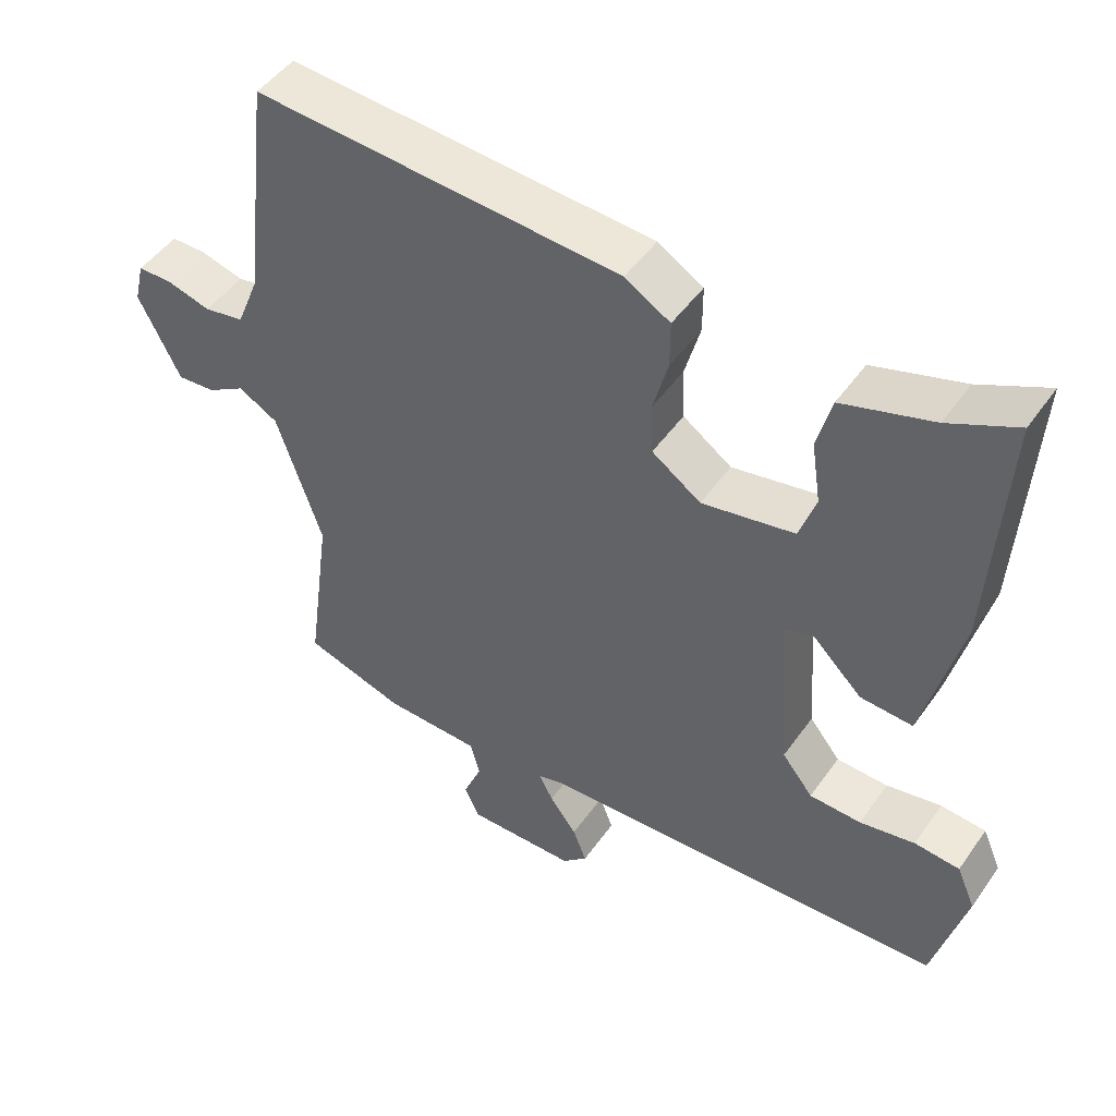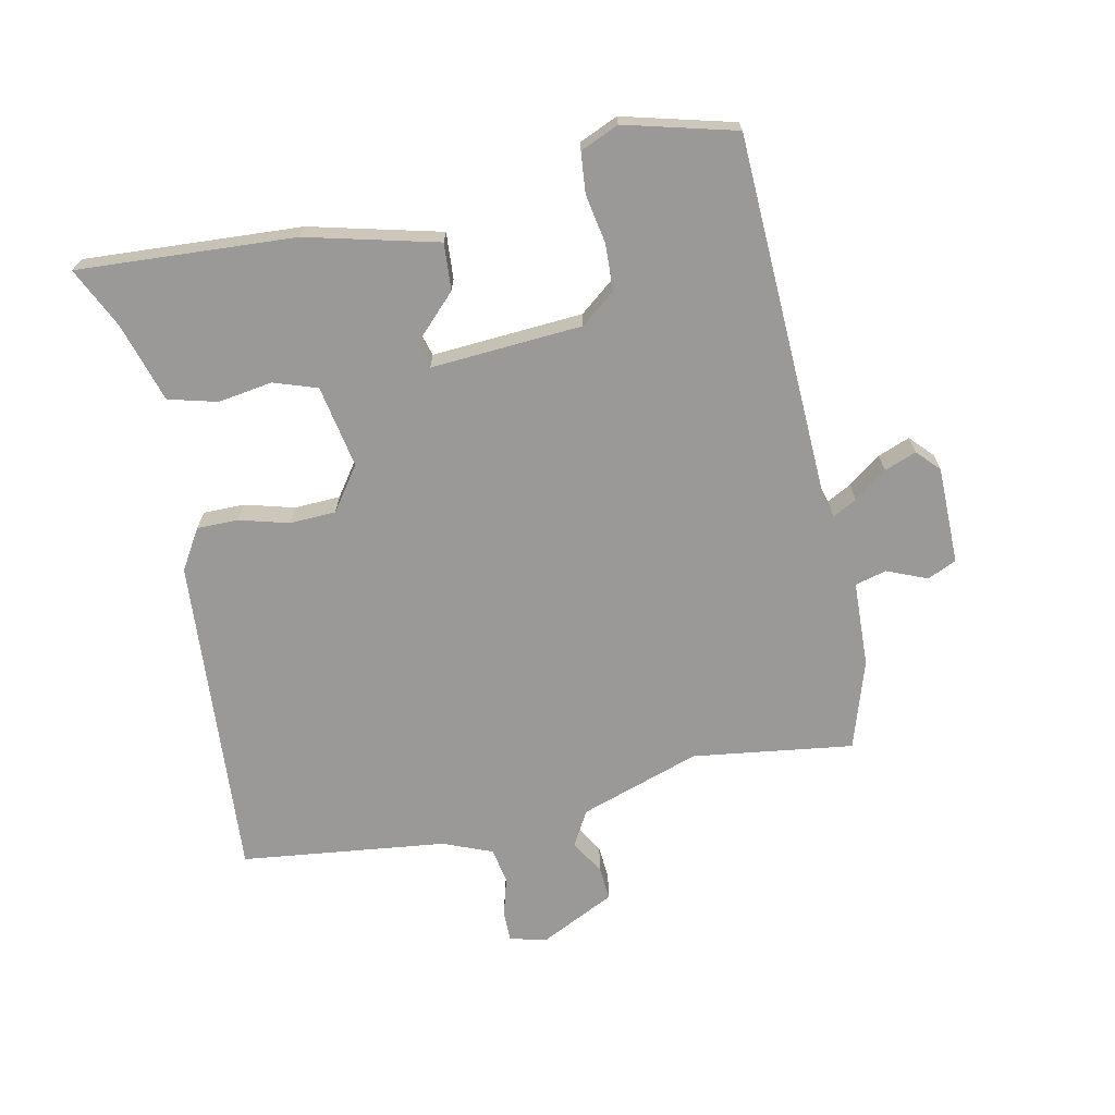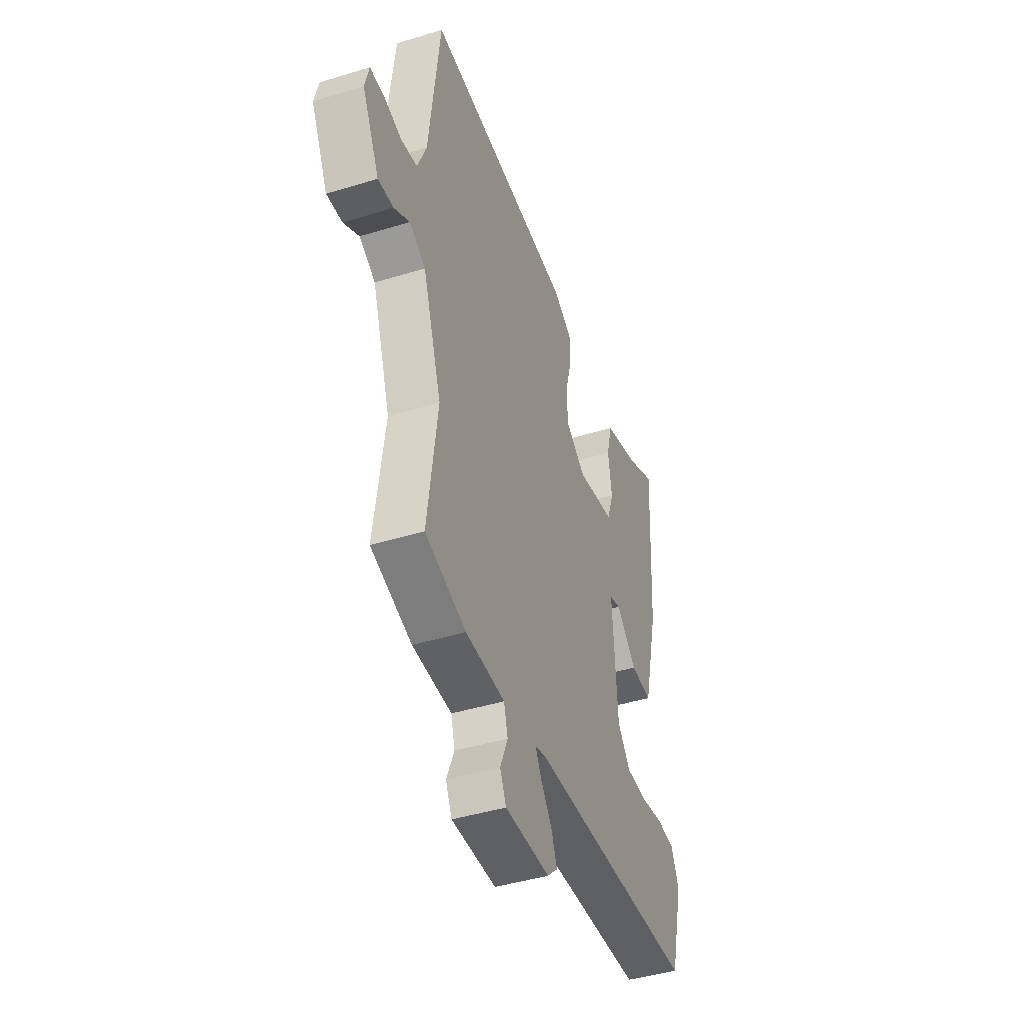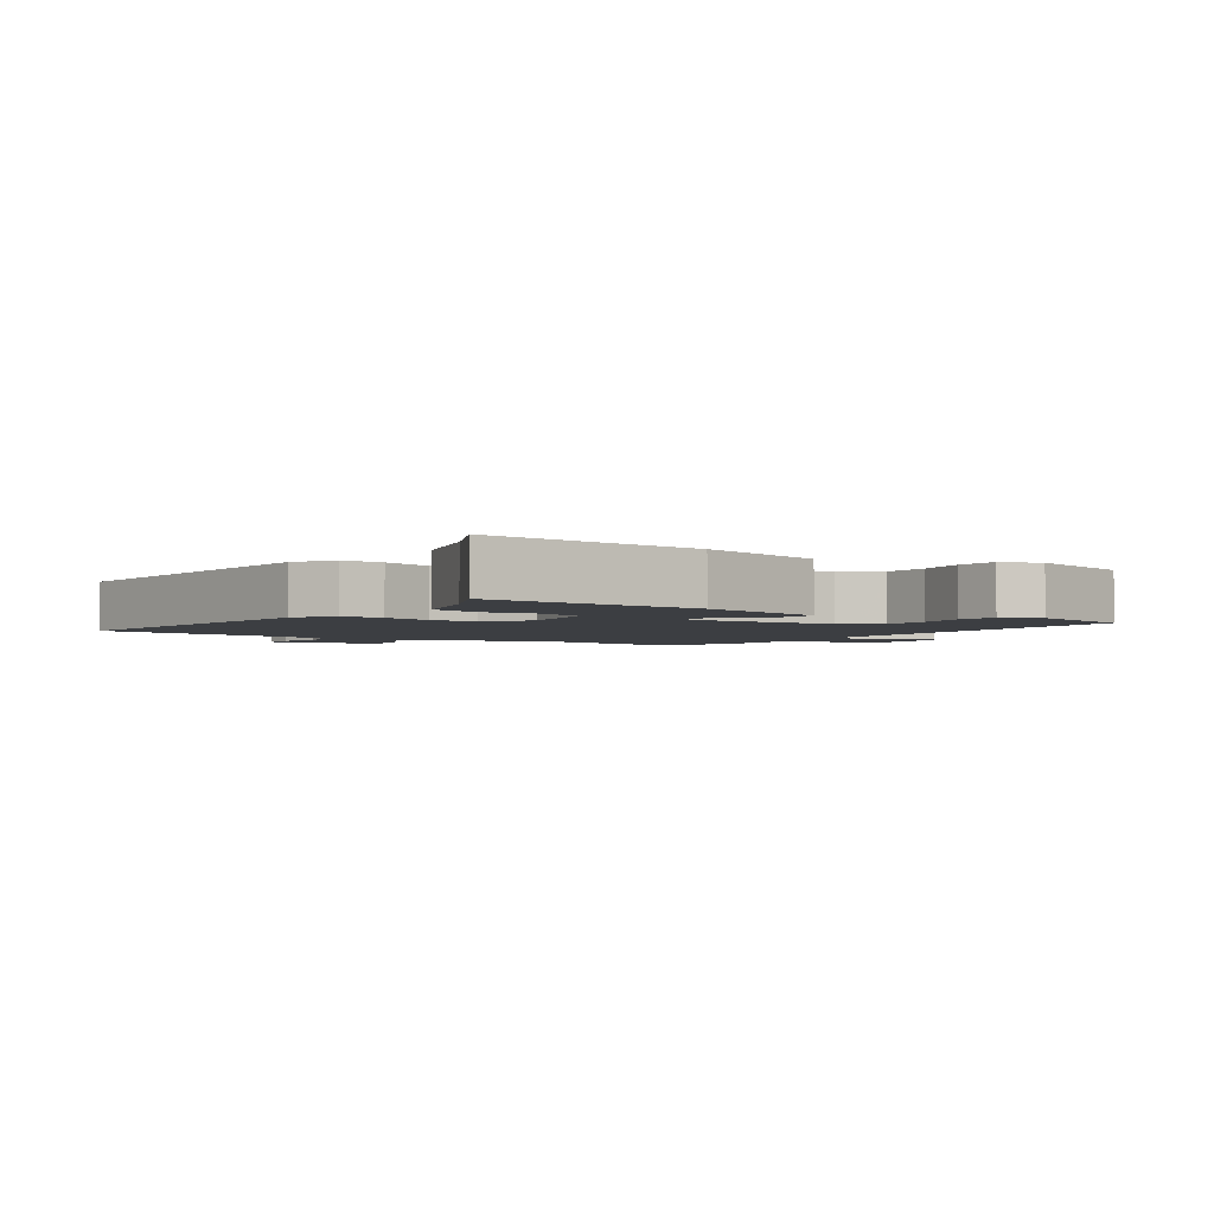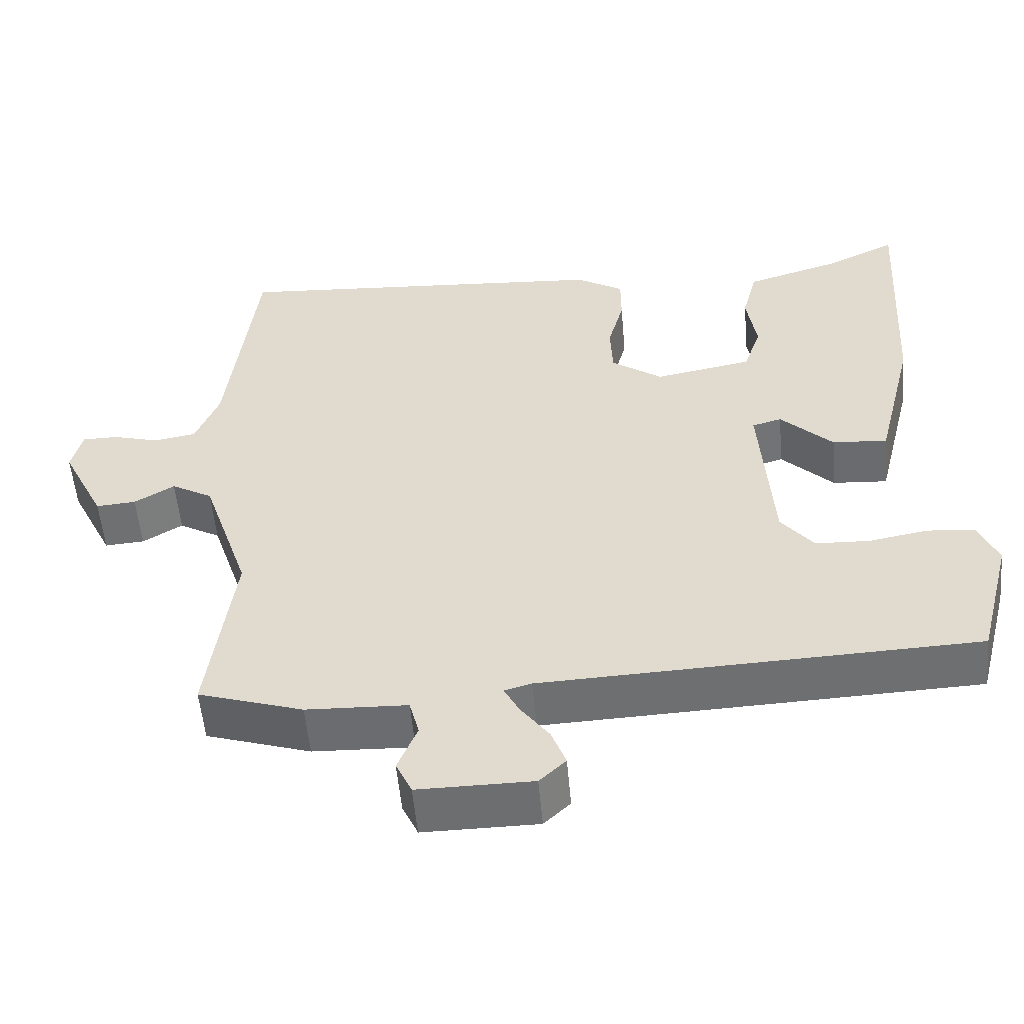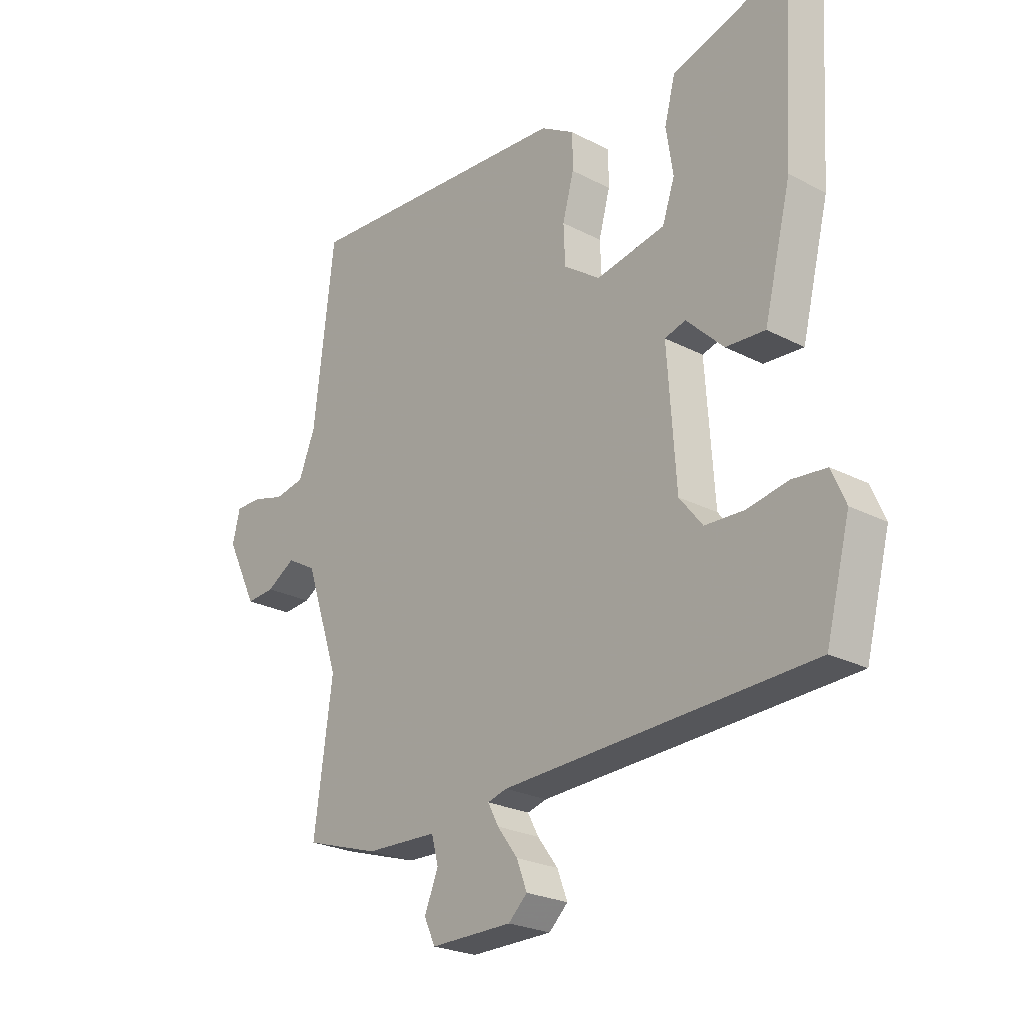
<metadata>
{"format":"obj","ext":"obj","renderer":"f3d","projection":"perspective","resolution":1024,"background":"white","views":[{"elev":48.1,"azim":33.5,"up":"+Z"},{"elev":-68.9,"azim":101.8,"up":"+Y"},{"elev":-43.4,"azim":-70.1,"up":"+Z"},{"elev":-3.0,"azim":55.0,"up":"+Y"},{"elev":-54.2,"azim":5.0,"up":"+Z"},{"elev":-24.3,"azim":49.3,"up":"+Z"}]}
</metadata>
<code>
v 0.5 0.07 -0.5
v -0.073 0.07 -0.523
v -0.109 0.07 -0.533
v -0.089 0.07 -0.571
v -0.051 0.07 -0.622
v -0.032 0.07 -0.672
v -0.067 0.07 -0.705
v -0.219 0.07 -0.706
v -0.24 0.07 -0.661
v -0.214 0.07 -0.598
v -0.227 0.07 -0.549
v -0.361 0.07 -0.544
v -0.5 0.07 -0.5
v -0.466 0.07 -0.249
v -0.529 0.07 -0.061
v -0.584 0.07 -0.03
v -0.637 0.07 -0.062
v -0.69 0.07 -0.066
v -0.748 0.07 0.051
v -0.734 0.07 0.109
v -0.686 0.07 0.109
v -0.625 0.07 0.092
v -0.569 0.07 0.102
v -0.538 0.07 0.179
v -0.5 0.07 0.5
v 0.009 0.07 0.464
v 0.072 0.07 0.426
v 0.072 0.07 0.361
v 0.051 0.07 0.284
v 0.054 0.07 0.212
v 0.122 0.07 0.164
v 0.251 0.07 0.188
v 0.274 0.07 0.256
v 0.261 0.07 0.341
v 0.281 0.07 0.417
v 0.406 0.07 0.455
v 0.5 0.07 0.5
v 0.48 0.07 0.161
v 0.429 0.07 -0.044
v 0.356 0.07 -0.039
v 0.287 0.07 0.029
v 0.248 0.07 0.018
v 0.264 0.07 -0.218
v 0.307 0.07 -0.272
v 0.379 0.07 -0.275
v 0.456 0.07 -0.261
v 0.519 0.07 -0.267
v 0.545 0.07 -0.327
v 0.5 0 -0.5
v -0.073 0 -0.523
v -0.109 0 -0.533
v -0.089 0 -0.571
v -0.051 0 -0.622
v -0.032 0 -0.672
v -0.067 0 -0.705
v -0.219 0 -0.706
v -0.24 0 -0.661
v -0.214 0 -0.598
v -0.227 0 -0.549
v -0.361 0 -0.544
v -0.5 0 -0.5
v -0.466 0 -0.249
v -0.529 0 -0.061
v -0.584 0 -0.03
v -0.637 0 -0.062
v -0.69 0 -0.066
v -0.748 0 0.051
v -0.734 0 0.109
v -0.686 0 0.109
v -0.625 0 0.092
v -0.569 0 0.102
v -0.538 0 0.179
v -0.5 0 0.5
v 0.009 0 0.464
v 0.072 0 0.426
v 0.072 0 0.361
v 0.051 0 0.284
v 0.054 0 0.212
v 0.122 0 0.164
v 0.251 0 0.188
v 0.274 0 0.256
v 0.261 0 0.341
v 0.281 0 0.417
v 0.406 0 0.455
v 0.5 0 0.5
v 0.48 0 0.161
v 0.429 0 -0.044
v 0.356 0 -0.039
v 0.287 0 0.029
v 0.248 0 0.018
v 0.264 0 -0.218
v 0.307 0 -0.272
v 0.379 0 -0.275
v 0.456 0 -0.261
v 0.519 0 -0.267
v 0.545 0 -0.327
f 48 1 2
f 47 48 2
f 46 47 2
f 45 46 2
f 44 45 2 3
f 43 44 3
f 42 43 3
f 39 40 41
f 38 39 41
f 37 38 41
f 36 37 41
f 36 41 42
f 33 34 35 36
f 32 33 36 42
f 31 32 42 3
f 27 28 29
f 26 27 29
f 25 26 29
f 24 25 29
f 23 24 29 30
f 30 31 3
f 23 30 3
f 22 23 3
f 20 21 22
f 19 20 22
f 18 19 22
f 17 18 22
f 16 17 22
f 11 12 13 14
f 11 14 15
f 8 9 10
f 7 8 10
f 6 7 10
f 5 6 10
f 4 5 10
f 4 10 11
f 3 4 11 15
f 15 16 22
f 3 15 22
f 50 49 96
f 50 96 95
f 50 95 94
f 50 94 93
f 51 50 93 92
f 51 92 91
f 51 91 90
f 89 88 87
f 89 87 86
f 89 86 85
f 89 85 84
f 90 89 84
f 84 83 82 81
f 90 84 81 80
f 51 90 80 79
f 77 76 75
f 77 75 74
f 77 74 73
f 77 73 72
f 78 77 72 71
f 51 79 78
f 51 78 71
f 51 71 70
f 70 69 68
f 70 68 67
f 70 67 66
f 70 66 65
f 70 65 64
f 62 61 60 59
f 63 62 59
f 58 57 56
f 58 56 55
f 58 55 54
f 58 54 53
f 58 53 52
f 59 58 52
f 63 59 52 51
f 70 64 63
f 70 63 51
f 1 49 50 2
f 2 50 51 3
f 3 51 52 4
f 4 52 53 5
f 5 53 54 6
f 6 54 55 7
f 7 55 56 8
f 8 56 57 9
f 9 57 58 10
f 10 58 59 11
f 11 59 60 12
f 12 60 61 13
f 13 61 62 14
f 14 62 63 15
f 15 63 64 16
f 16 64 65 17
f 17 65 66 18
f 18 66 67 19
f 19 67 68 20
f 20 68 69 21
f 21 69 70 22
f 22 70 71 23
f 23 71 72 24
f 24 72 73 25
f 25 73 74 26
f 26 74 75 27
f 27 75 76 28
f 28 76 77 29
f 29 77 78 30
f 30 78 79 31
f 31 79 80 32
f 32 80 81 33
f 33 81 82 34
f 34 82 83 35
f 35 83 84 36
f 36 84 85 37
f 37 85 86 38
f 38 86 87 39
f 39 87 88 40
f 40 88 89 41
f 41 89 90 42
f 42 90 91 43
f 43 91 92 44
f 44 92 93 45
f 45 93 94 46
f 46 94 95 47
f 47 95 96 48
f 48 96 49 1

</code>
